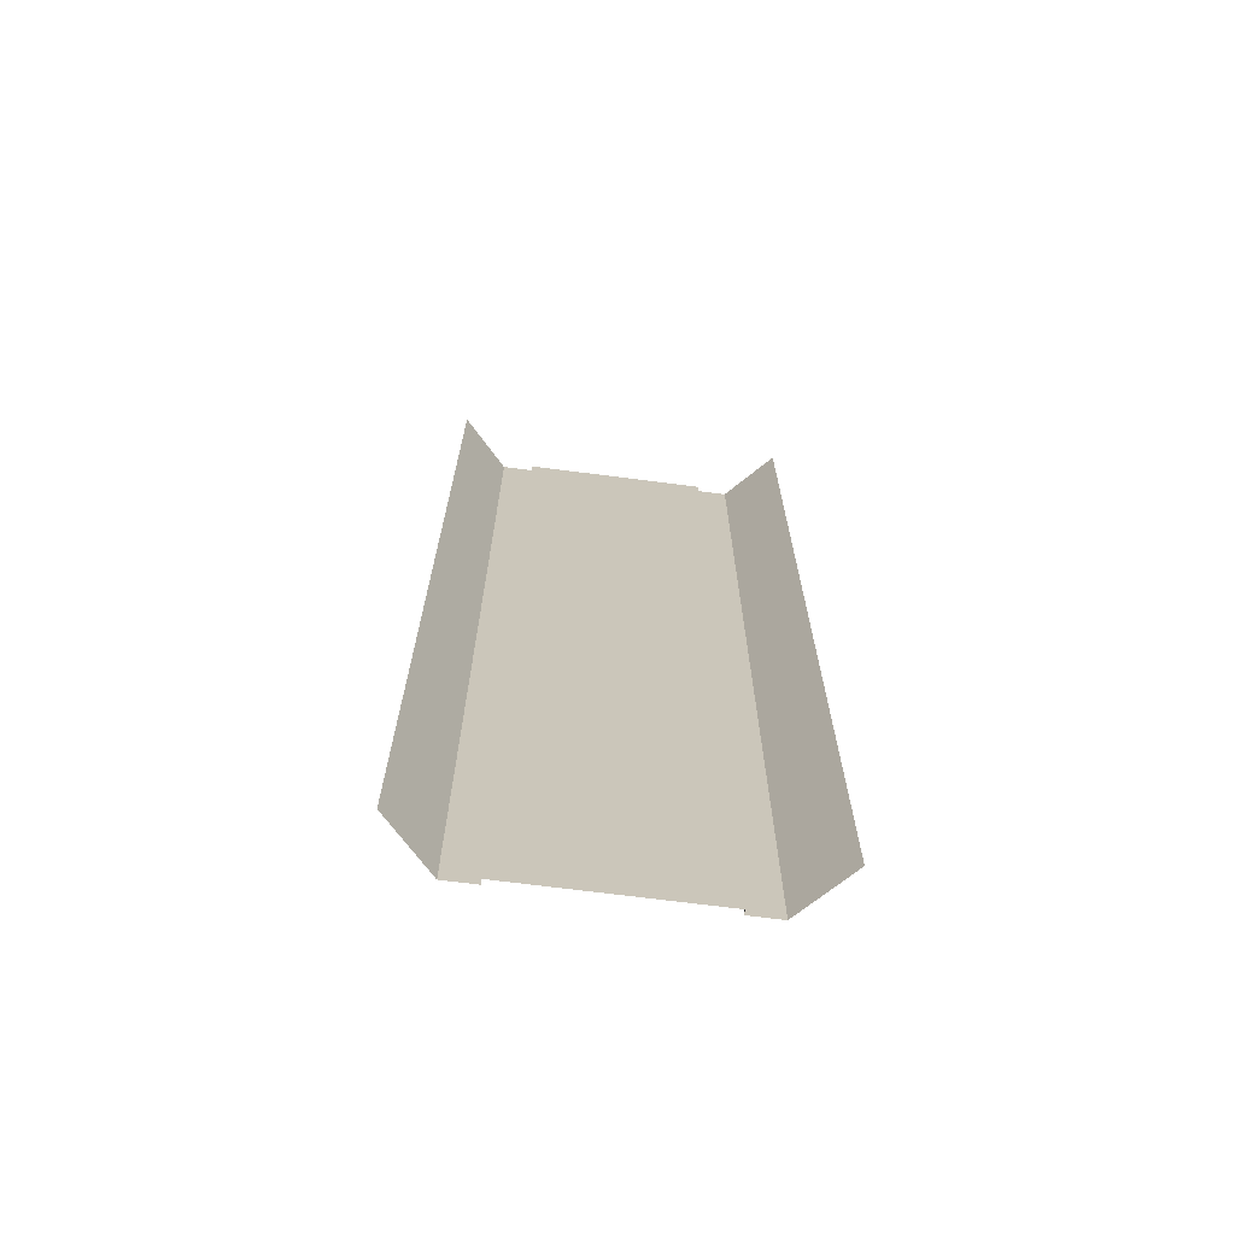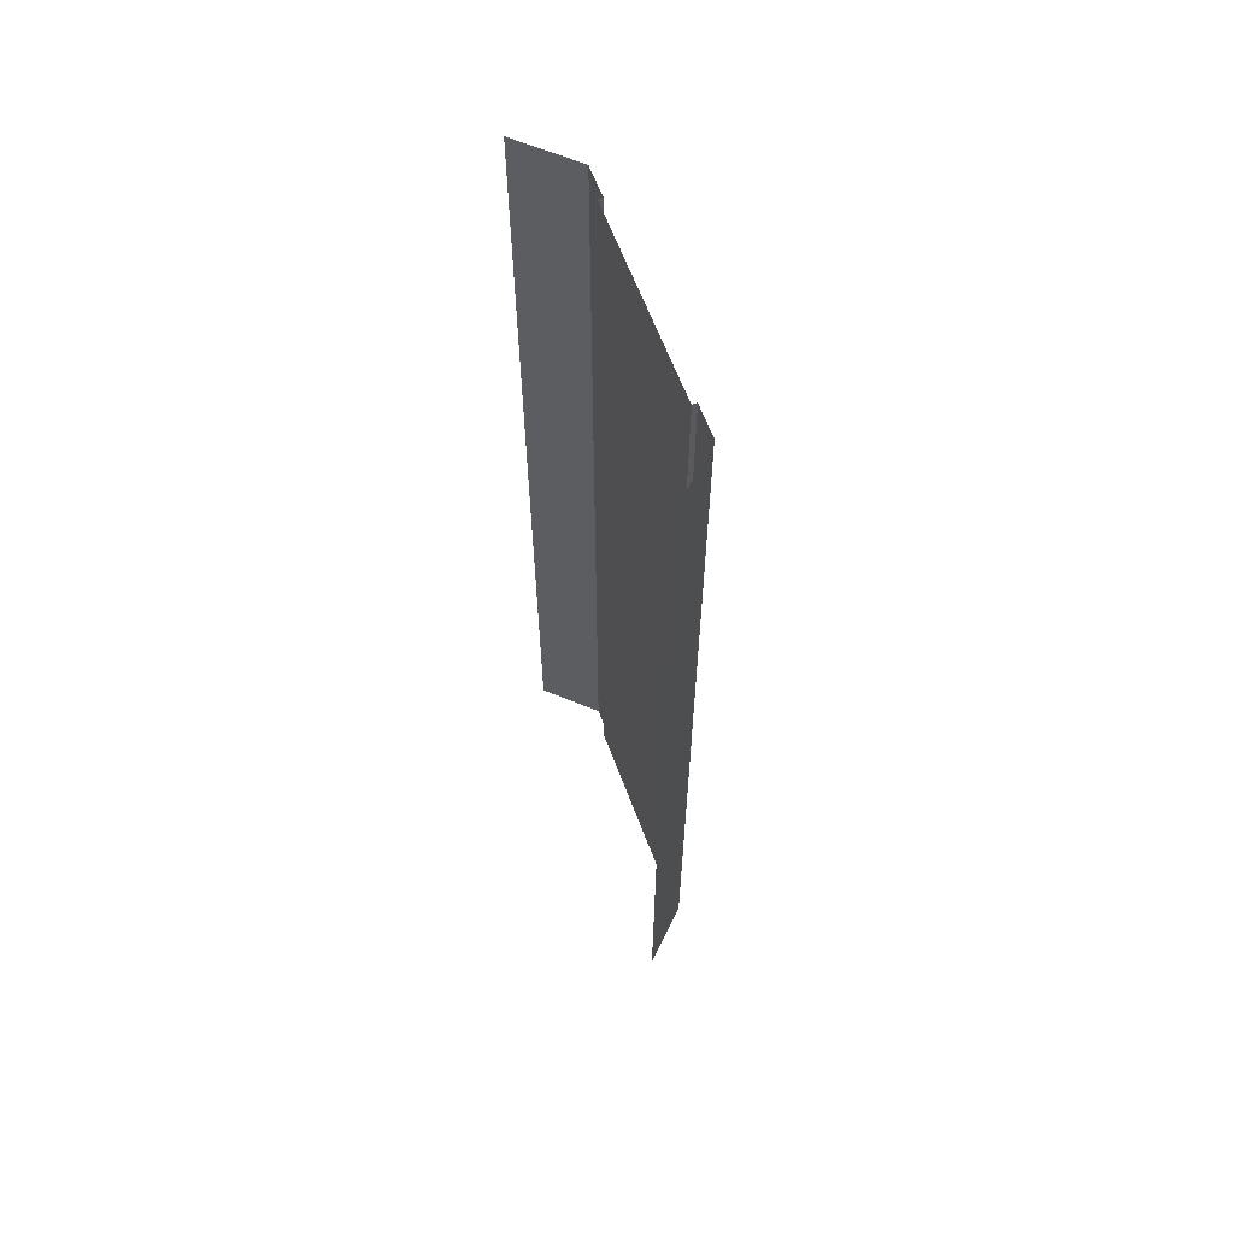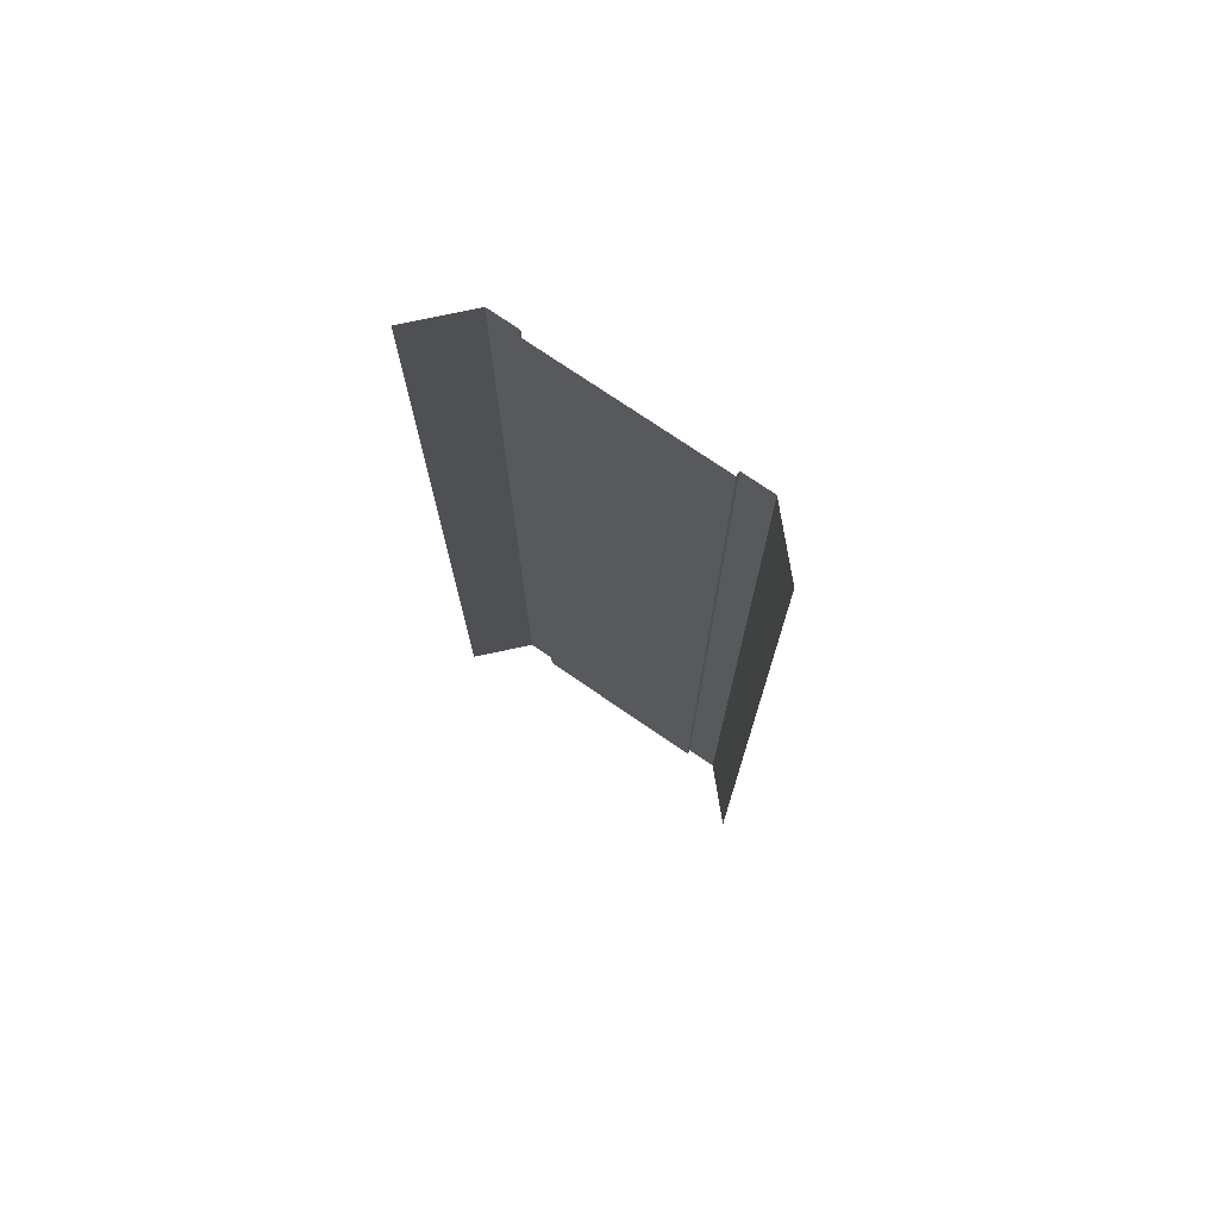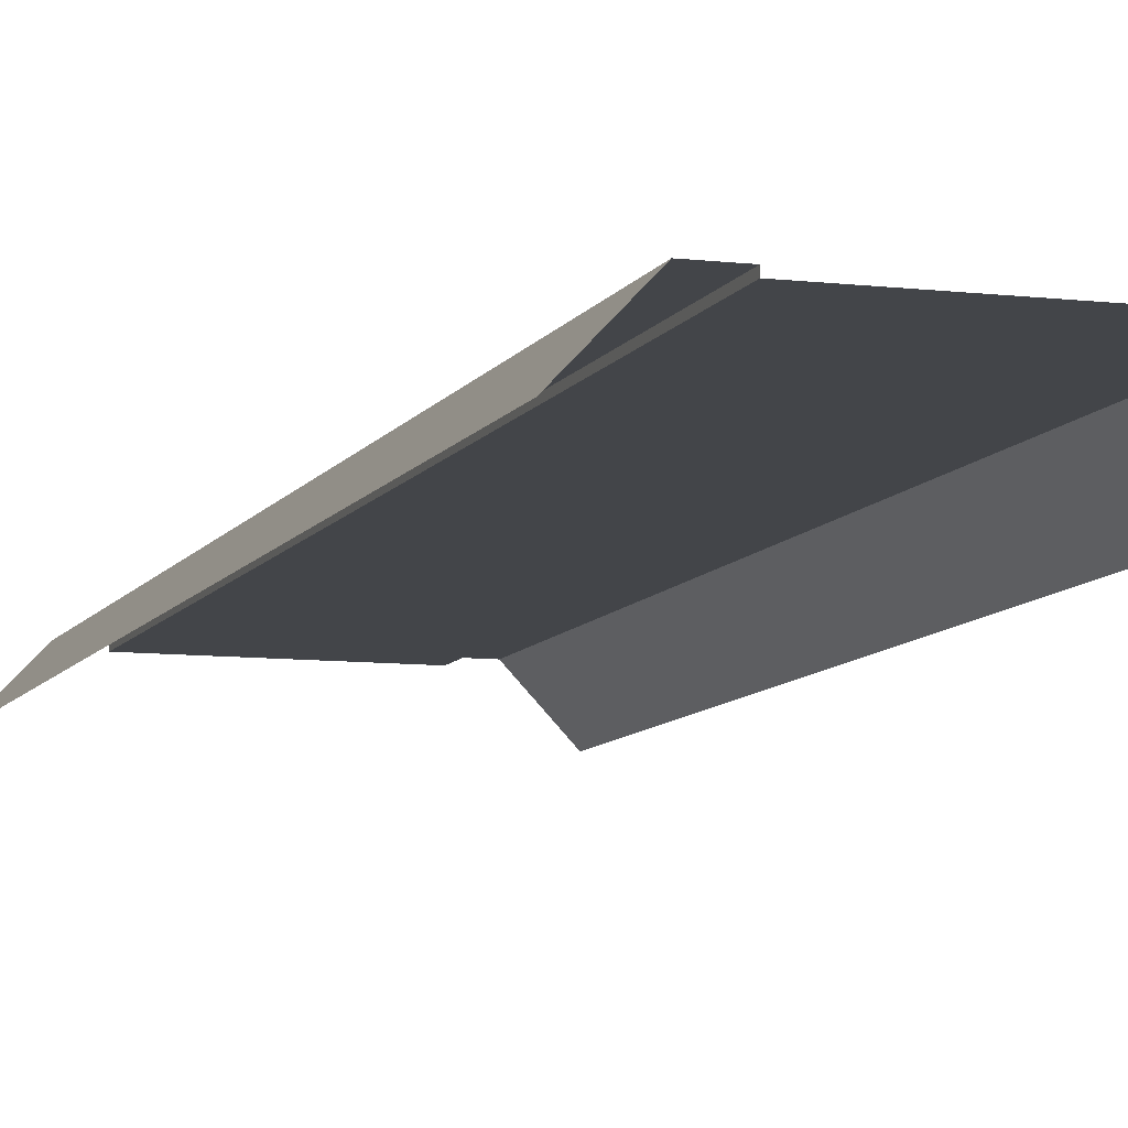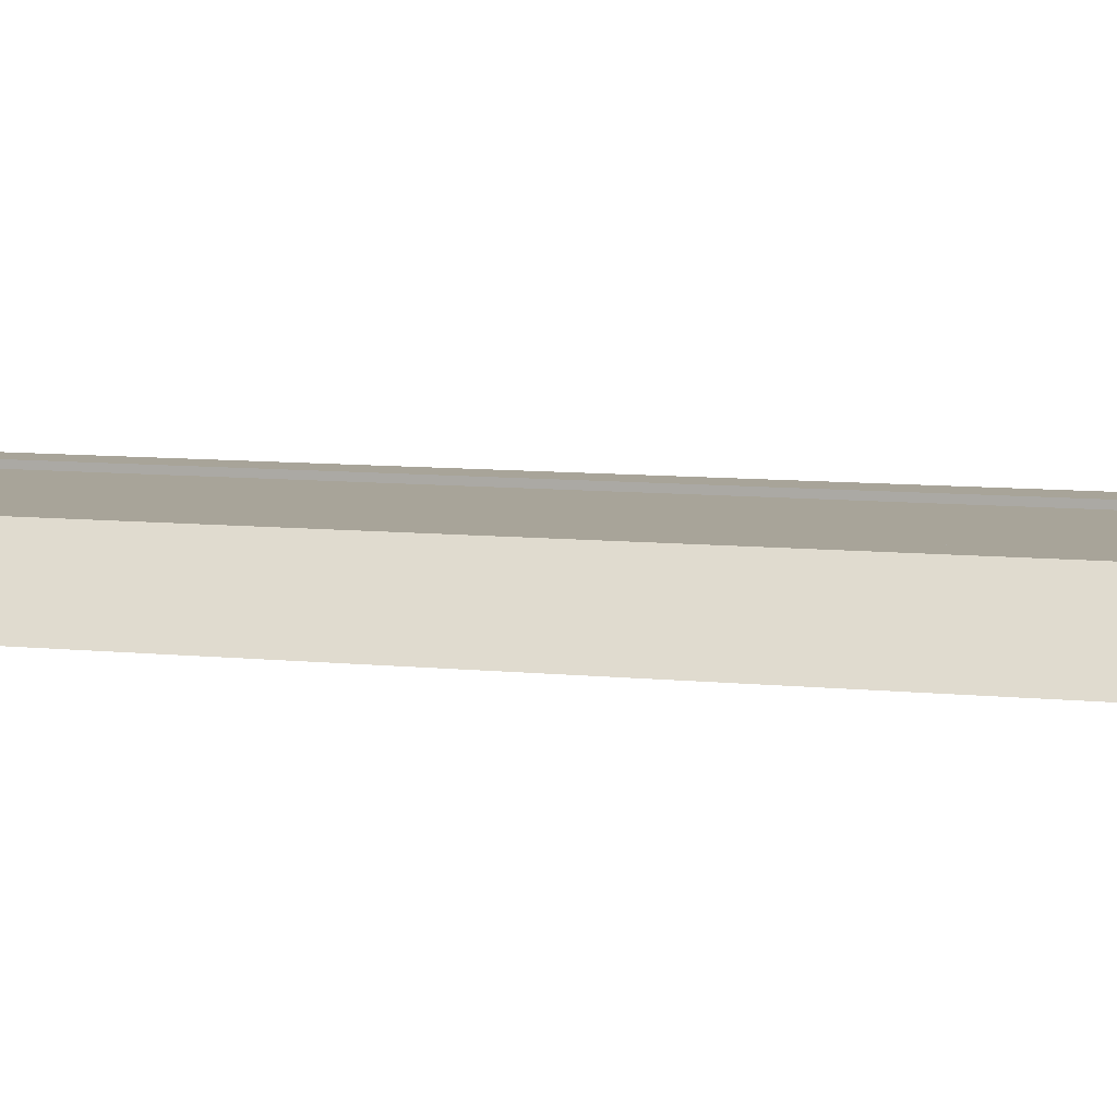
<metadata>
{"format":"obj","ext":"obj","renderer":"f3d","projection":"perspective","resolution":1024,"background":"white","views":[{"elev":-69.3,"azim":-7.4,"up":"+Z"},{"elev":63.9,"azim":69.3,"up":"+Z"},{"elev":75.1,"azim":34.4,"up":"+Z"},{"elev":-8.6,"azim":-18.0,"up":"+Y"},{"elev":7.1,"azim":-71.2,"up":"+Y"}]}
</metadata>
<code>
v  -8 0 -0
v  -6 0 -0
v  -6 0 -5.333
v  -8 0 -5.333
v  6 0 -0
v  8 0 -0
v  8 0 -5.333
v  6 0 -5.333
v  0 -0.3 -0
v  -6 -0.3 -0
v  -6 -0.3 5.333
v  0 -0.3 5.333
v  -6 -0.3 -5.333
v  6 -0.3 -0
v  6 -0.3 5.333
v  6 0 5.333
v  11 -3.165 -0
v  11 -3.165 -5.333
v  -11 -3.165 -0
v  -11 -3.165 5.333
v  -8 0 5.333
v  -8 0 32
v  -6 0 32
v  -6 0 26.67
v  -8 0 26.67
v  -6 0 21.33
v  -8 0 21.33
v  -6 0 16
v  -8 0 16
v  -6 0 10.67
v  -8 0 10.67
v  -6 0 5.333
v  -6 0 -32
v  -8 0 -32
v  -8 0 -26.67
v  -6 0 -26.67
v  -8 0 -21.33
v  -6 0 -21.33
v  -8 0 -16
v  -6 0 -16
v  -8 0 -10.67
v  -6 0 -10.67
v  6 0 32
v  8 0 32
v  8 0 26.67
v  6 0 26.67
v  8 0 21.33
v  6 0 21.33
v  8 0 16
v  6 0 16
v  8 0 10.67
v  6 0 10.67
v  8 0 5.333
v  8 0 -32
v  6 0 -32
v  6 0 -26.67
v  8 0 -26.67
v  6 0 -21.33
v  8 0 -21.33
v  6 0 -16
v  8 0 -16
v  6 0 -10.67
v  8 0 -10.67
v  0 -0.3 -32
v  -6 -0.3 -32
v  -6 -0.3 -26.67
v  0 -0.3 -26.67
v  -6 -0.3 -21.33
v  0 -0.3 -21.33
v  -6 -0.3 -16
v  0 -0.3 -16
v  -6 -0.3 -10.67
v  0 -0.3 -10.67
v  0 -0.3 -5.333
v  -6 -0.3 32
v  0 -0.3 32
v  0 -0.3 26.67
v  -6 -0.3 26.67
v  0 -0.3 21.33
v  -6 -0.3 21.33
v  0 -0.3 16
v  -6 -0.3 16
v  0 -0.3 10.67
v  -6 -0.3 10.67
v  6 -0.3 -32
v  6 -0.3 -26.67
v  6 -0.3 -21.33
v  6 -0.3 -16
v  6 -0.3 -10.67
v  6 -0.3 -5.333
v  6 -0.3 32
v  6 -0.3 26.67
v  6 -0.3 21.33
v  6 -0.3 16
v  6 -0.3 10.67
v  11 -3.165 32
v  11 -3.165 26.67
v  11 -3.165 21.33
v  11 -3.165 16
v  11 -3.165 10.67
v  11 -3.165 5.333
v  11 -3.165 -32
v  11 -3.165 -26.67
v  11 -3.165 -21.33
v  11 -3.165 -16
v  11 -3.165 -10.67
v  -11 -3.165 -32
v  -11 -3.165 -26.67
v  -11 -3.165 -21.33
v  -11 -3.165 -16
v  -11 -3.165 -10.67
v  -11 -3.165 -5.333
v  -11 -3.165 32
v  -11 -3.165 26.67
v  -11 -3.165 21.33
v  -11 -3.165 16
v  -11 -3.165 10.67
g Plane001
f 1 2 3
f 3 4 1
f 5 6 7
f 7 8 5
f 9 10 11
f 11 12 9
f 2 10 13
f 13 3 2
f 5 14 15
f 15 16 5
f 6 17 18
f 18 7 6
f 1 19 20
f 20 21 1
f 14 9 12
f 12 15 14
f 22 23 24
f 24 25 22
f 25 24 26
f 26 27 25
f 27 26 28
f 28 29 27
f 29 28 30
f 30 31 29
f 31 30 32
f 32 21 31
f 21 32 2
f 2 1 21
f 33 34 35
f 35 36 33
f 36 35 37
f 37 38 36
f 38 37 39
f 39 40 38
f 40 39 41
f 41 42 40
f 42 41 4
f 4 3 42
f 43 44 45
f 45 46 43
f 46 45 47
f 47 48 46
f 48 47 49
f 49 50 48
f 50 49 51
f 51 52 50
f 52 51 53
f 53 16 52
f 16 53 6
f 6 5 16
f 54 55 56
f 56 57 54
f 57 56 58
f 58 59 57
f 59 58 60
f 60 61 59
f 61 60 62
f 62 63 61
f 63 62 8
f 8 7 63
f 64 65 66
f 66 67 64
f 67 66 68
f 68 69 67
f 69 68 70
f 70 71 69
f 71 70 72
f 72 73 71
f 73 72 13
f 13 74 73
f 74 13 10
f 10 9 74
f 75 76 77
f 77 78 75
f 78 77 79
f 79 80 78
f 80 79 81
f 81 82 80
f 82 81 83
f 83 84 82
f 84 83 12
f 12 11 84
f 23 75 78
f 78 24 23
f 24 78 80
f 80 26 24
f 26 80 82
f 82 28 26
f 28 82 84
f 84 30 28
f 30 84 11
f 11 32 30
f 32 11 10
f 10 2 32
f 65 33 36
f 36 66 65
f 66 36 38
f 38 68 66
f 68 38 40
f 40 70 68
f 70 40 42
f 42 72 70
f 72 42 3
f 3 13 72
f 55 85 86
f 86 56 55
f 56 86 87
f 87 58 56
f 58 87 88
f 88 60 58
f 60 88 89
f 89 62 60
f 62 89 90
f 90 8 62
f 8 90 14
f 14 5 8
f 91 43 46
f 46 92 91
f 92 46 48
f 48 93 92
f 93 48 50
f 50 94 93
f 94 50 52
f 52 95 94
f 95 52 16
f 16 15 95
f 44 96 97
f 97 45 44
f 45 97 98
f 98 47 45
f 47 98 99
f 99 49 47
f 49 99 100
f 100 51 49
f 51 100 101
f 101 53 51
f 53 101 17
f 17 6 53
f 102 54 57
f 57 103 102
f 103 57 59
f 59 104 103
f 104 59 61
f 61 105 104
f 105 61 63
f 63 106 105
f 106 63 7
f 7 18 106
f 34 107 108
f 108 35 34
f 35 108 109
f 109 37 35
f 37 109 110
f 110 39 37
f 39 110 111
f 111 41 39
f 41 111 112
f 112 4 41
f 4 112 19
f 19 1 4
f 113 22 25
f 25 114 113
f 114 25 27
f 27 115 114
f 115 27 29
f 29 116 115
f 116 29 31
f 31 117 116
f 117 31 21
f 21 20 117
f 85 64 67
f 67 86 85
f 86 67 69
f 69 87 86
f 87 69 71
f 71 88 87
f 88 71 73
f 73 89 88
f 89 73 74
f 74 90 89
f 90 74 9
f 9 14 90
f 76 91 92
f 92 77 76
f 77 92 93
f 93 79 77
f 79 93 94
f 94 81 79
f 81 94 95
f 95 83 81
f 83 95 15
f 15 12 83

</code>
